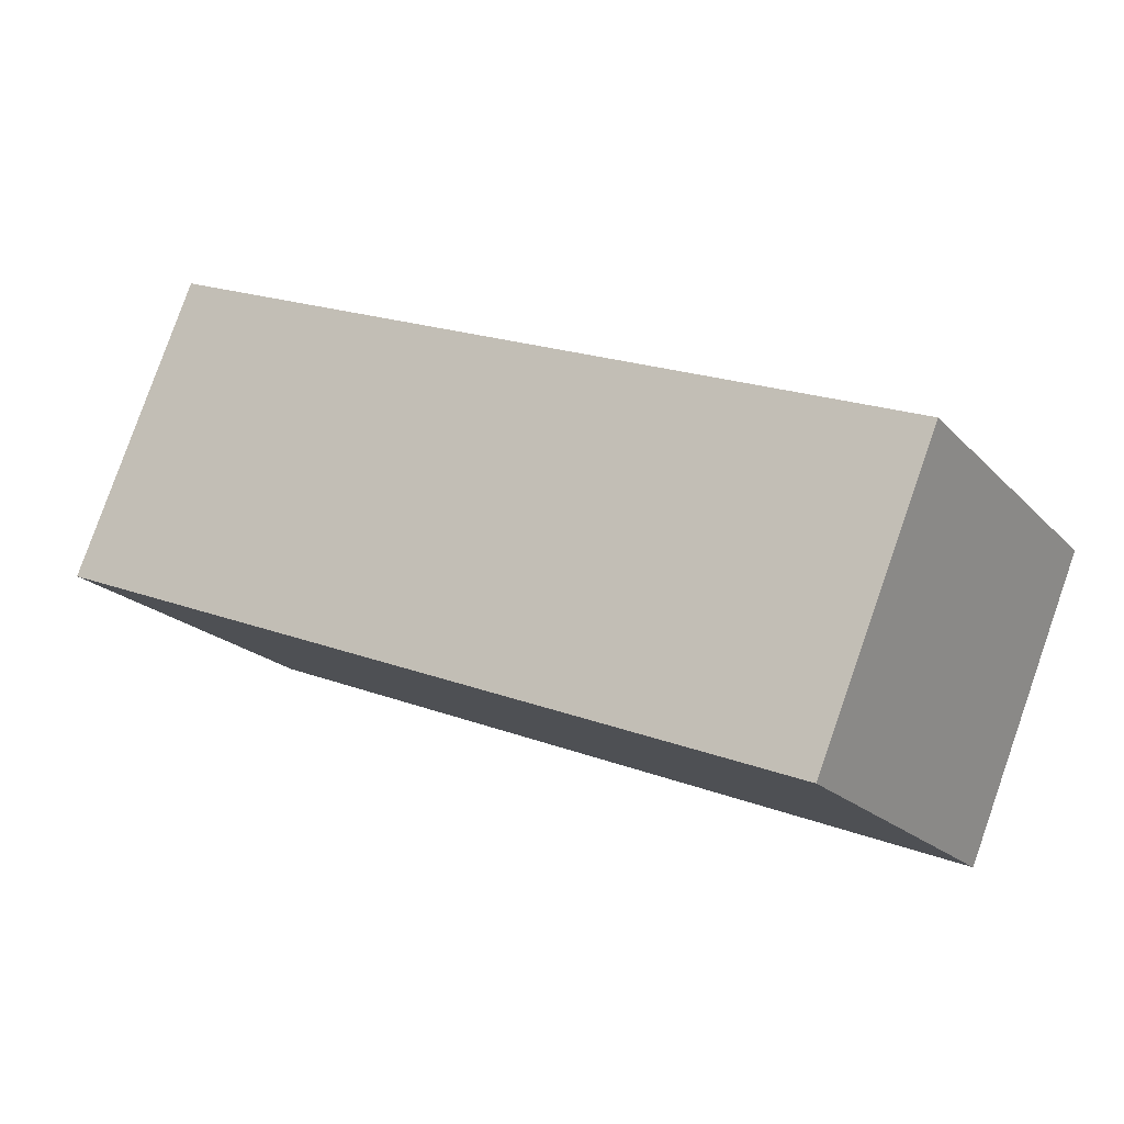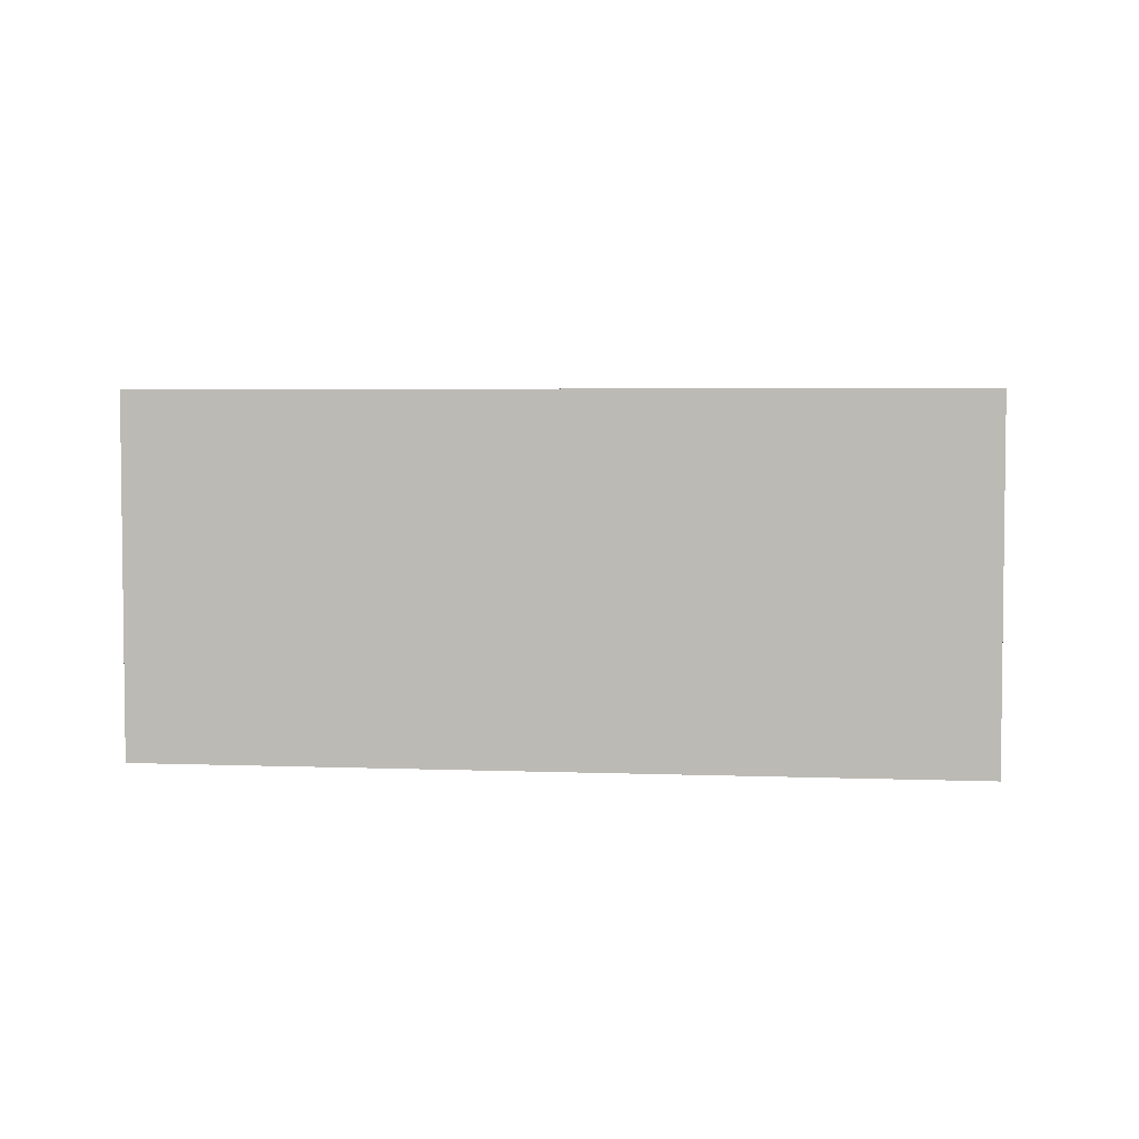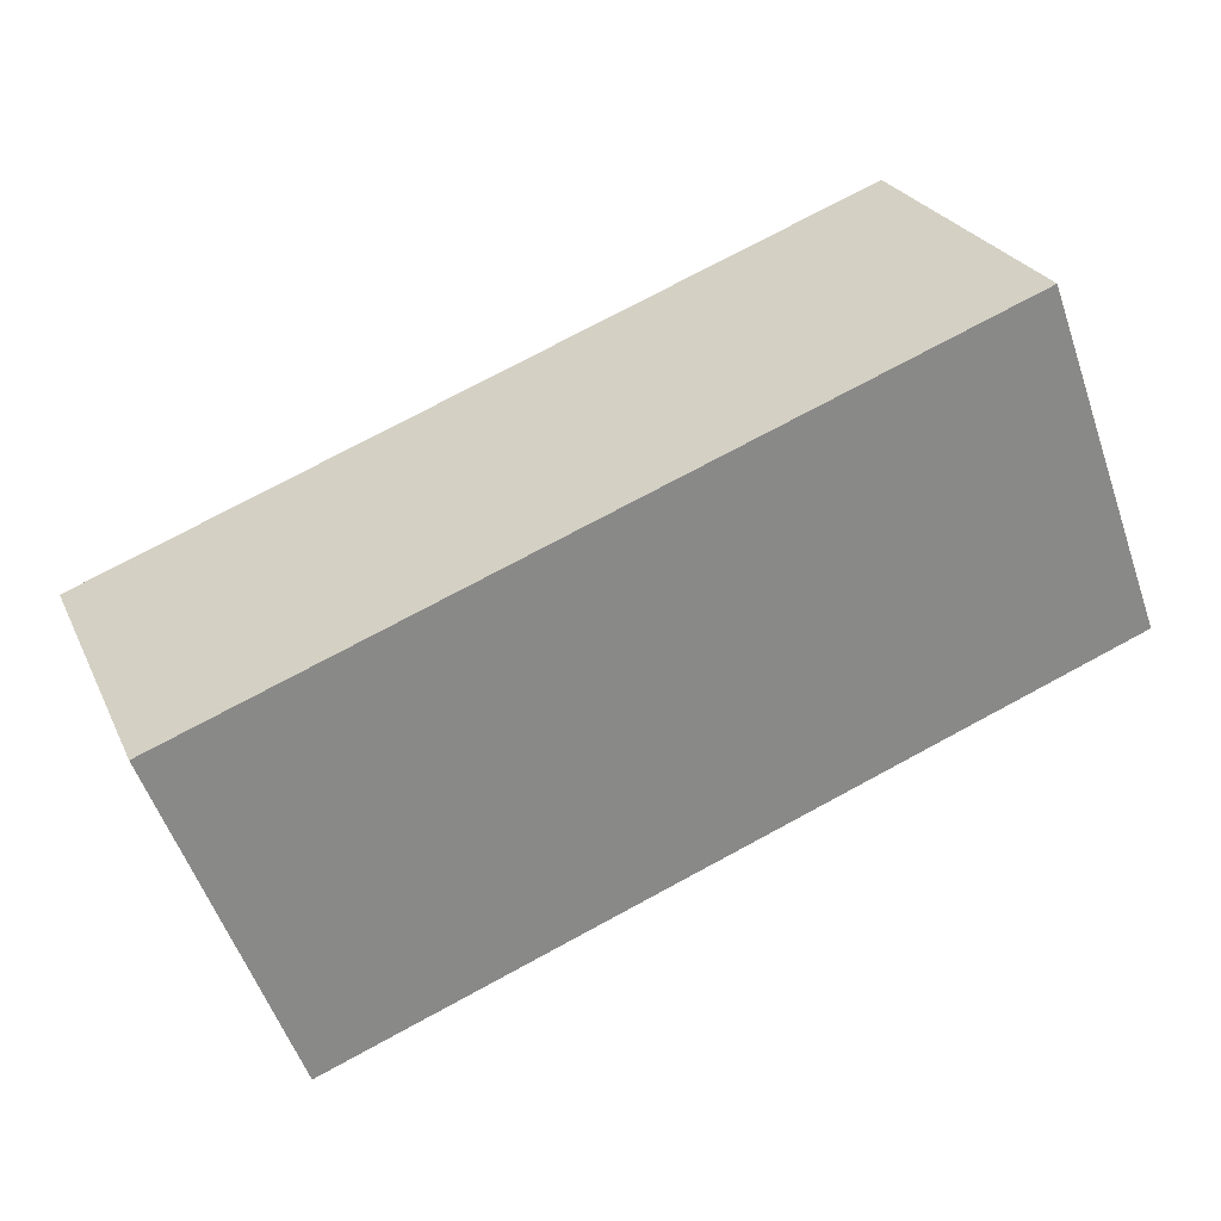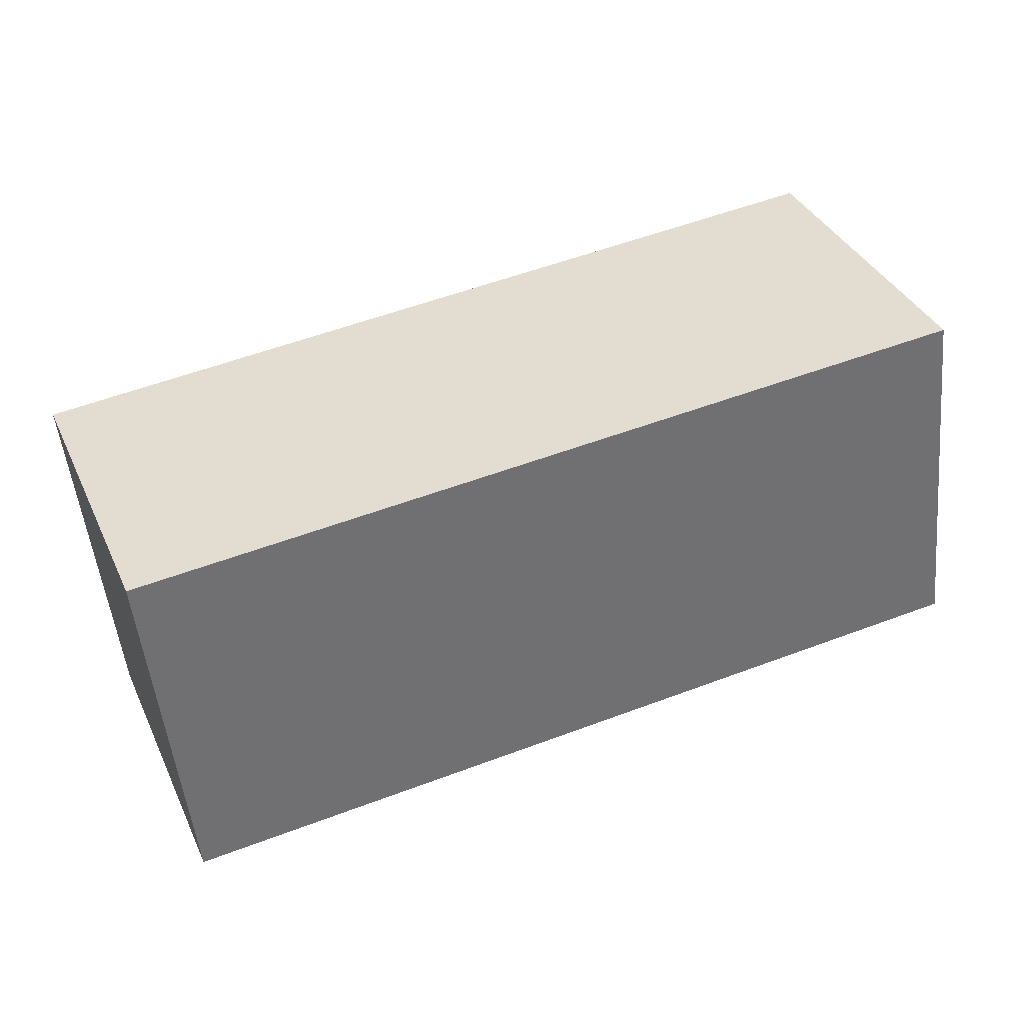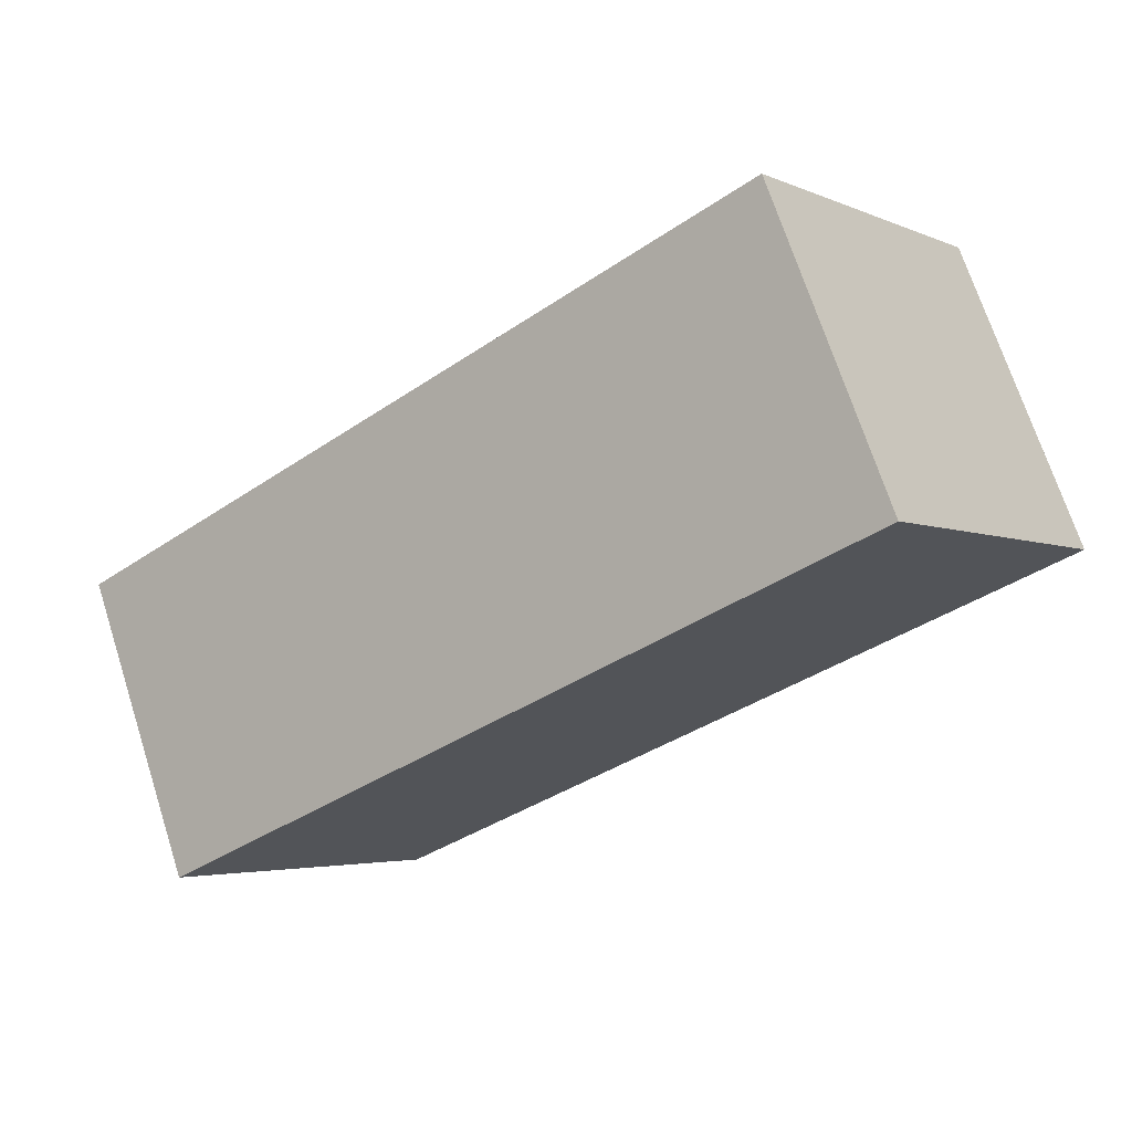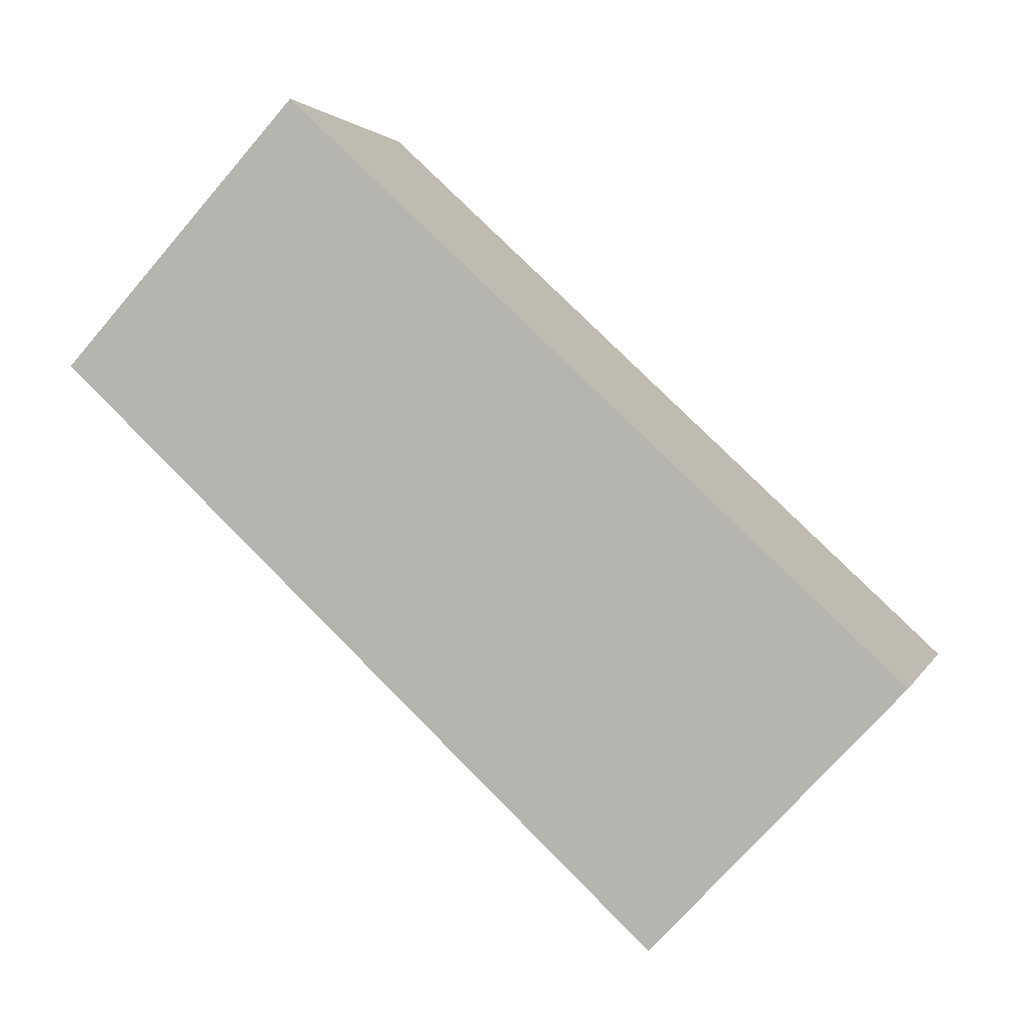
<metadata>
{"format":"obj","ext":"obj","renderer":"f3d","projection":"perspective","resolution":1024,"background":"white","views":[{"elev":-19.6,"azim":29.3,"up":"+Z"},{"elev":4.2,"azim":29.0,"up":"+Y"},{"elev":-55.9,"azim":-160.9,"up":"+Z"},{"elev":-51.5,"azim":-174.2,"up":"+Z"},{"elev":-3.9,"azim":-144.3,"up":"+Z"},{"elev":-72.7,"azim":-40.8,"up":"+Z"}]}
</metadata>
<code>
v  5.187 2.405 -2.035
v  0.809 2.405 1.941
v  5.971 2.405 -0.119
v  0 2.405 1.473e-16
v  5.971 7.287e-18 -0.119
v  5.187 1.246e-16 -2.035
v  0 0 0
v  0.809 -1.189e-16 1.941
g defaultobject
f 1 2 3
f 2 1 4
f 5 1 3
f 1 5 6
f 6 4 1
f 4 6 7
f 7 2 4
f 2 7 8
f 8 3 2
f 3 8 5
f 8 6 5
f 6 8 7

</code>
